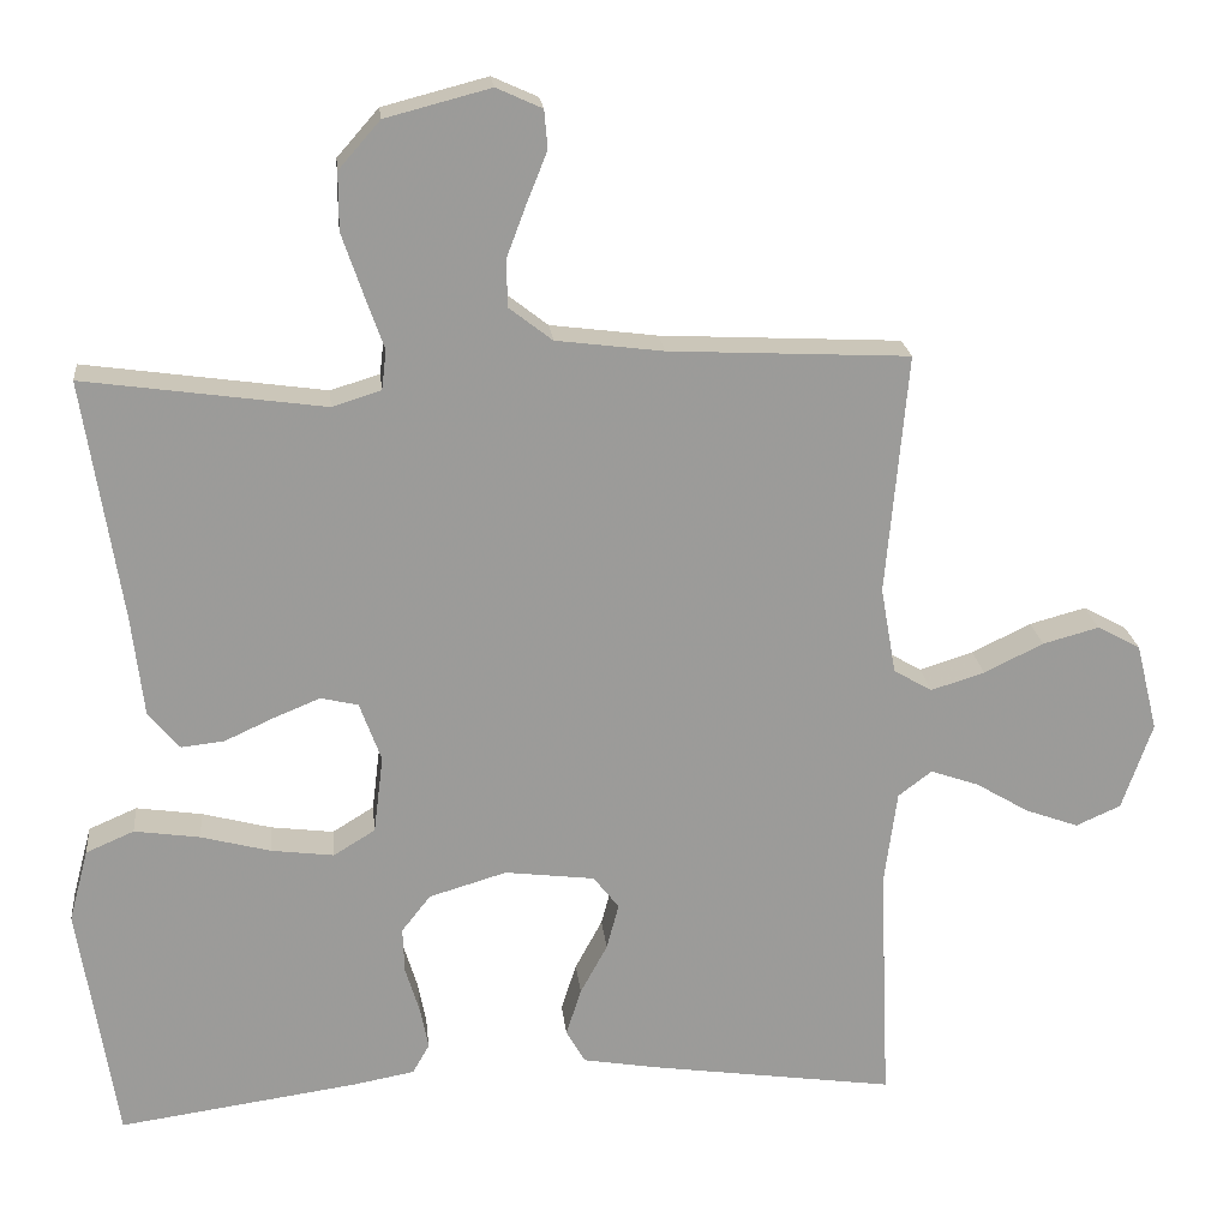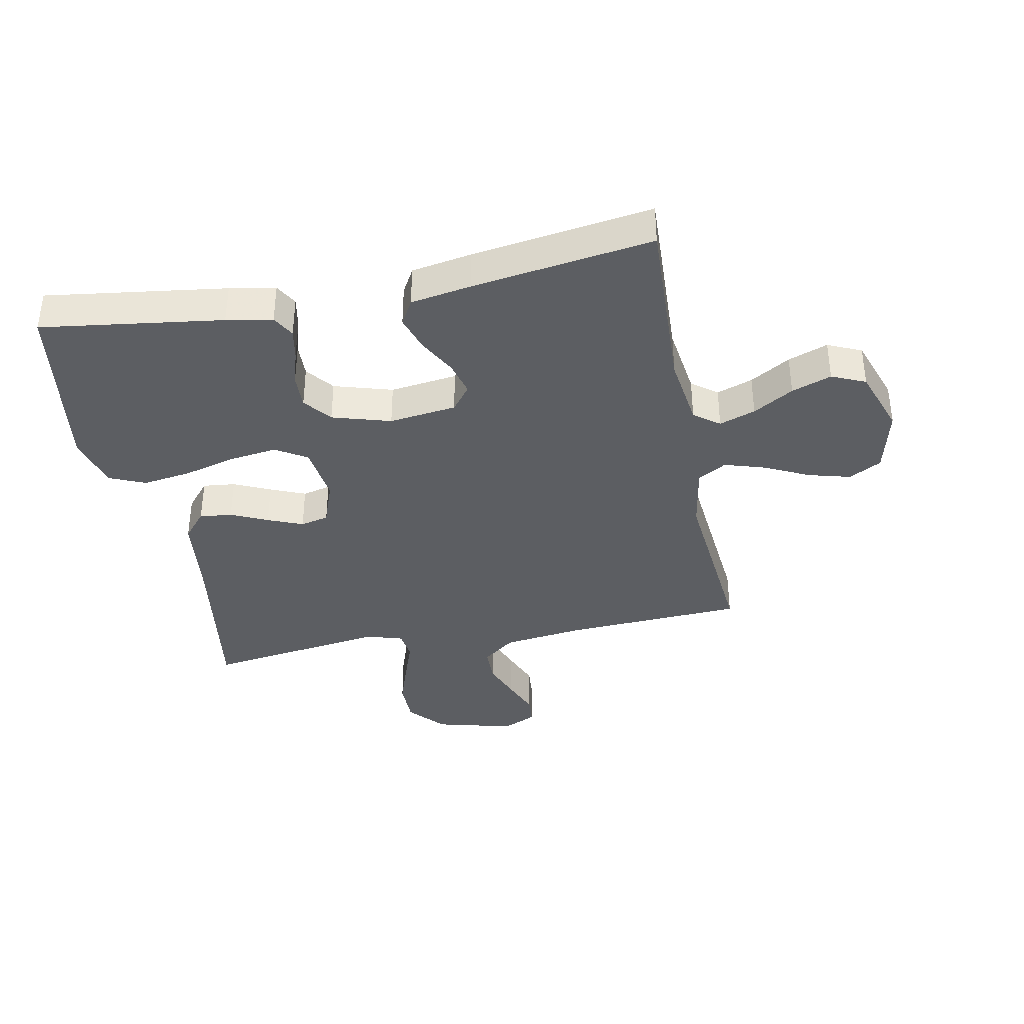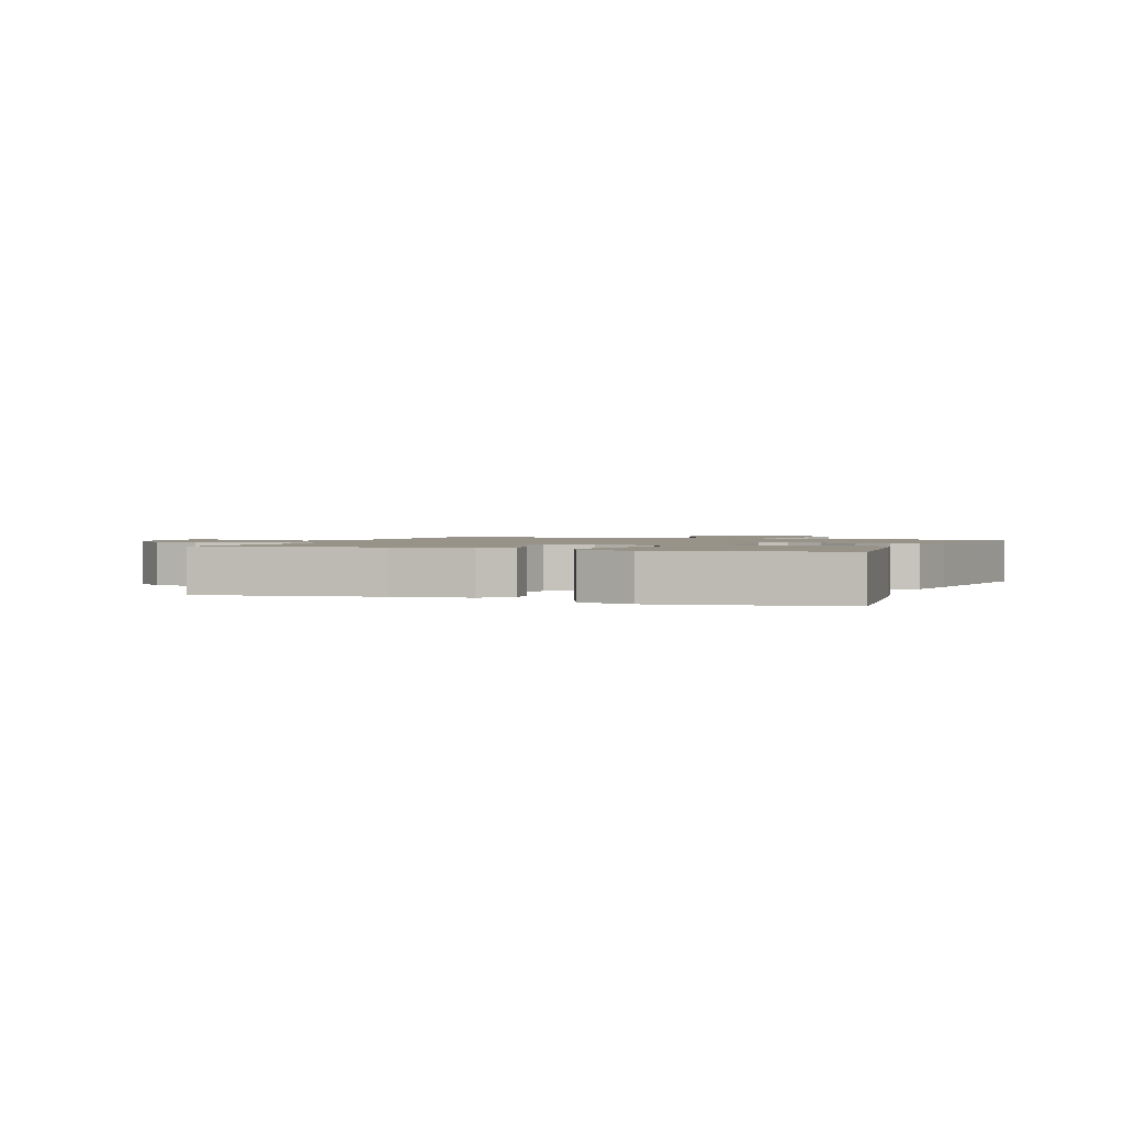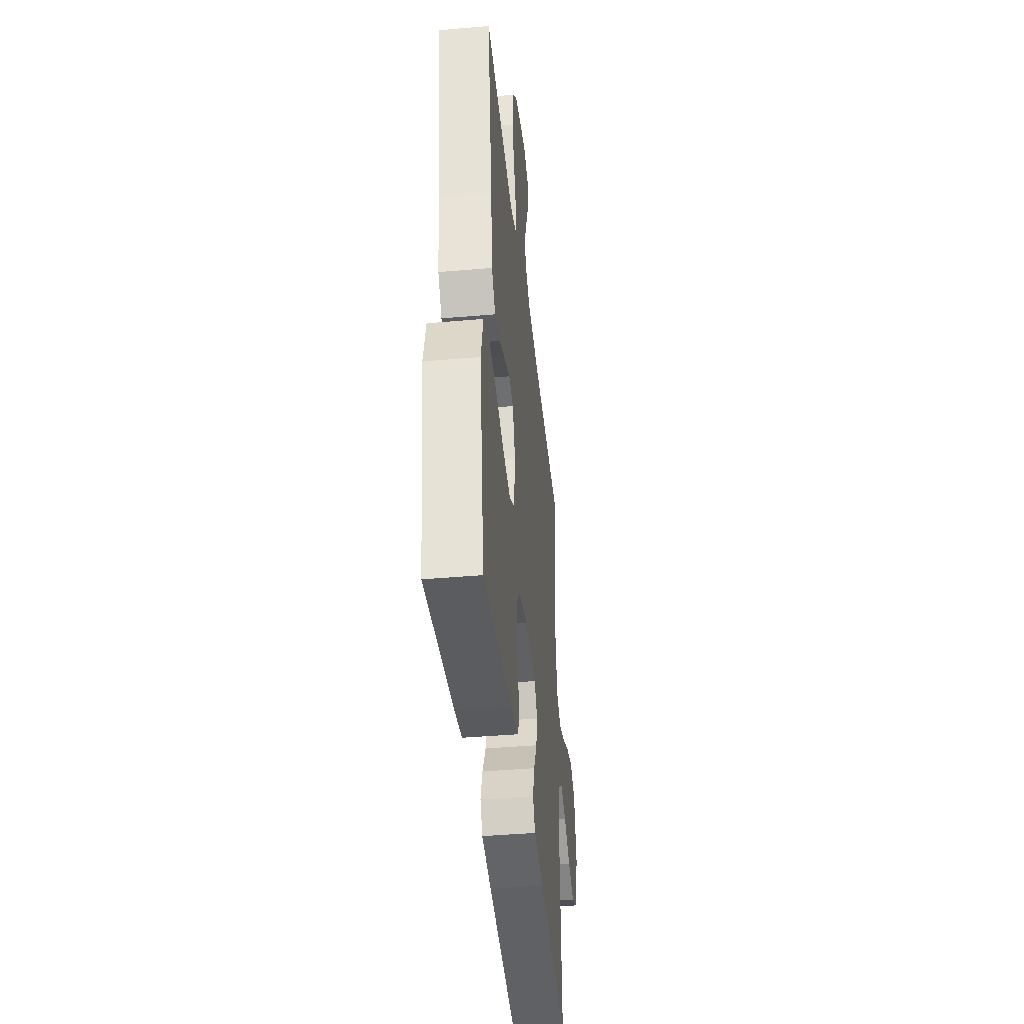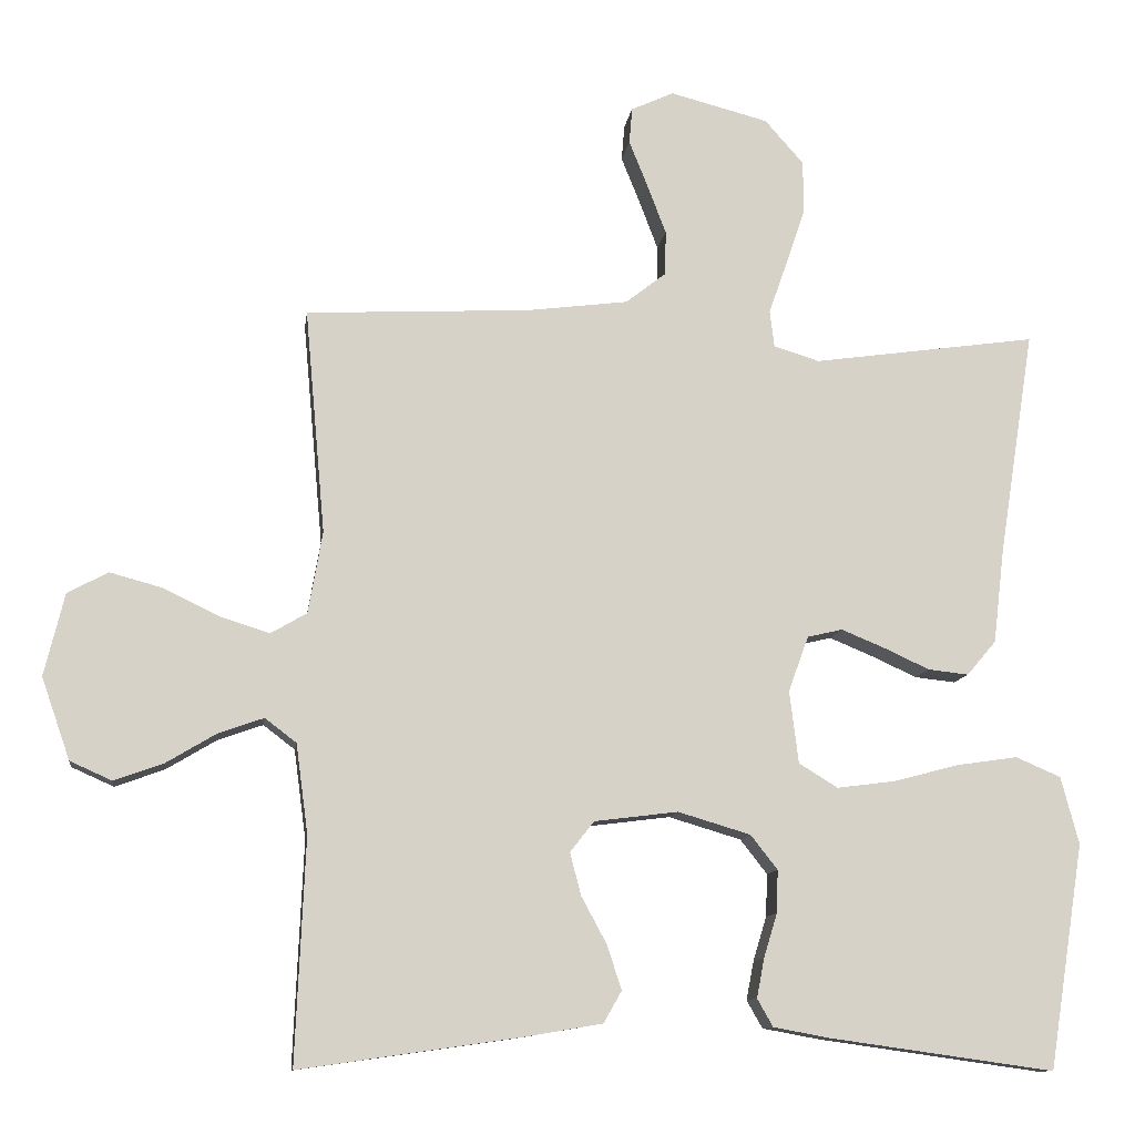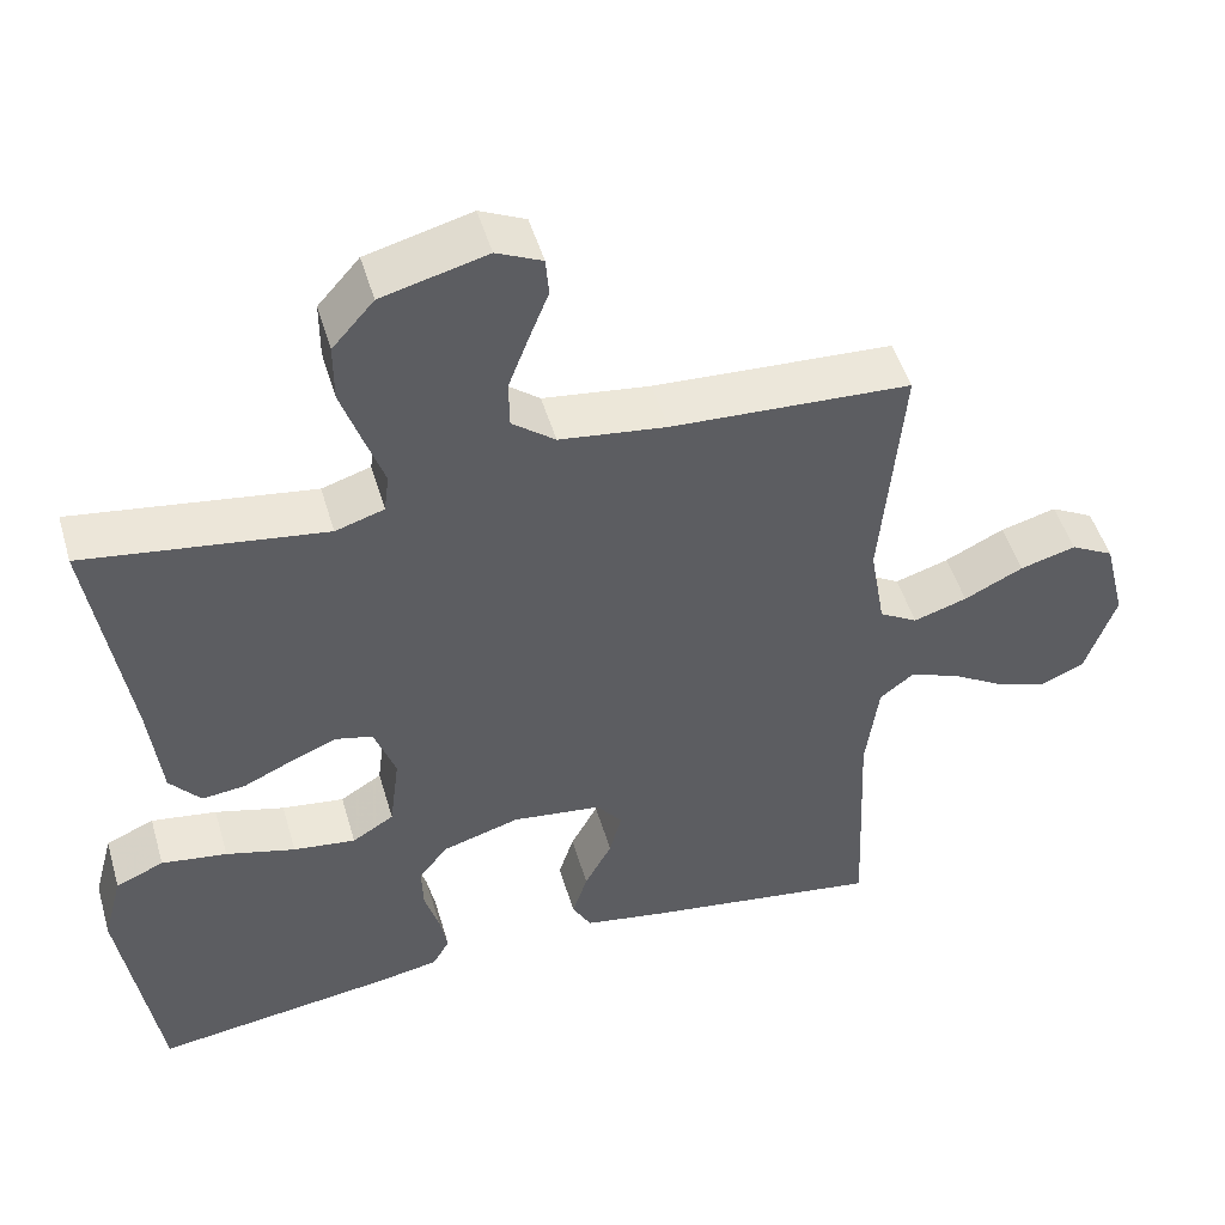
<metadata>
{"format":"obj","ext":"obj","renderer":"f3d","projection":"perspective","resolution":1024,"background":"white","views":[{"elev":20.8,"azim":174.0,"up":"+Z"},{"elev":-37.6,"azim":-168.8,"up":"+Y"},{"elev":1.5,"azim":111.1,"up":"+Y"},{"elev":-41.7,"azim":96.0,"up":"+Z"},{"elev":-10.9,"azim":-7.6,"up":"+Z"},{"elev":49.0,"azim":163.8,"up":"+Z"}]}
</metadata>
<code>
v 0.5 0.07 0.5
v 0.453 0.07 0.2
v 0.438 0.07 0.073
v 0.399 0.07 0.027
v 0.345 0.07 0.033
v 0.284 0.07 0.061
v 0.226 0.07 0.085
v 0.179 0.07 0.074
v 0.152 0.07 0
v 0.164 0.07 -0.097
v 0.216 0.07 -0.129
v 0.294 0.07 -0.119
v 0.381 0.07 -0.096
v 0.463 0.07 -0.084
v 0.523 0.07 -0.11
v 0.547 0.07 -0.2
v 0.5 0.07 -0.5
v 0.2 0.07 -0.458
v 0.124 0.07 -0.444
v 0.103 0.07 -0.407
v 0.113 0.07 -0.355
v 0.131 0.07 -0.296
v 0.133 0.07 -0.239
v 0.097 0.07 -0.193
v 0 0.07 -0.164
v -0.112 0.07 -0.178
v -0.144 0.07 -0.219
v -0.129 0.07 -0.276
v -0.095 0.07 -0.339
v -0.076 0.07 -0.398
v -0.1 0.07 -0.44
v -0.2 0.07 -0.457
v -0.5 0.07 -0.5
v -0.487 0.07 -0.2
v -0.503 0.07 -0.081
v -0.545 0.07 -0.049
v -0.605 0.07 -0.07
v -0.672 0.07 -0.11
v -0.738 0.07 -0.134
v -0.794 0.07 -0.109
v -0.832 0.07 0
v -0.805 0.07 0.11
v -0.751 0.07 0.139
v -0.681 0.07 0.12
v -0.607 0.07 0.084
v -0.54 0.07 0.063
v -0.492 0.07 0.091
v -0.473 0.07 0.2
v -0.5 0.07 0.5
v -0.2 0.07 0.515
v -0.066 0.07 0.532
v -0.012 0.07 0.574
v -0.011 0.07 0.633
v -0.036 0.07 0.699
v -0.061 0.07 0.761
v -0.057 0.07 0.809
v 0 0.07 0.835
v 0.131 0.07 0.801
v 0.183 0.07 0.742
v 0.183 0.07 0.67
v 0.157 0.07 0.594
v 0.133 0.07 0.526
v 0.139 0.07 0.477
v 0.2 0.07 0.458
v 0.5 0 0.5
v 0.453 0 0.2
v 0.438 0 0.073
v 0.399 0 0.027
v 0.345 0 0.033
v 0.284 0 0.061
v 0.226 0 0.085
v 0.179 0 0.074
v 0.152 0 0
v 0.164 0 -0.097
v 0.216 0 -0.129
v 0.294 0 -0.119
v 0.381 0 -0.096
v 0.463 0 -0.084
v 0.523 0 -0.11
v 0.547 0 -0.2
v 0.5 0 -0.5
v 0.2 0 -0.458
v 0.124 0 -0.444
v 0.103 0 -0.407
v 0.113 0 -0.355
v 0.131 0 -0.296
v 0.133 0 -0.239
v 0.097 0 -0.193
v 0 0 -0.164
v -0.112 0 -0.178
v -0.144 0 -0.219
v -0.129 0 -0.276
v -0.095 0 -0.339
v -0.076 0 -0.398
v -0.1 0 -0.44
v -0.2 0 -0.457
v -0.5 0 -0.5
v -0.487 0 -0.2
v -0.503 0 -0.081
v -0.545 0 -0.049
v -0.605 0 -0.07
v -0.672 0 -0.11
v -0.738 0 -0.134
v -0.794 0 -0.109
v -0.832 0 0
v -0.805 0 0.11
v -0.751 0 0.139
v -0.681 0 0.12
v -0.607 0 0.084
v -0.54 0 0.063
v -0.492 0 0.091
v -0.473 0 0.2
v -0.5 0 0.5
v -0.2 0 0.515
v -0.066 0 0.532
v -0.012 0 0.574
v -0.011 0 0.633
v -0.036 0 0.699
v -0.061 0 0.761
v -0.057 0 0.809
v 0 0 0.835
v 0.131 0 0.801
v 0.183 0 0.742
v 0.183 0 0.67
v 0.157 0 0.594
v 0.133 0 0.526
v 0.139 0 0.477
v 0.2 0 0.458
f 59 60 61 62
f 57 58 59 62
f 57 62 63
f 54 55 56 57
f 53 54 57 63
f 52 53 63
f 51 52 63
f 50 51 63 64
f 48 49 50 64
f 42 43 44 45
f 42 45 46
f 41 42 46
f 40 41 46
f 37 38 39 40
f 36 37 40 46
f 35 36 46 47
f 31 32 33 34
f 28 29 30 31
f 27 28 31 34
f 26 27 34 35
f 19 20 21 22
f 17 18 19 22
f 17 22 23
f 16 17 23 24
f 12 13 14 15
f 11 12 15 16
f 3 4 5 6
f 2 3 6 7
f 1 2 7 8
f 48 64 1 8
f 47 48 8 9
f 25 26 35 47
f 25 47 9 10
f 11 16 24 25
f 10 11 25
f 126 125 124 123
f 126 123 122 121
f 127 126 121
f 121 120 119 118
f 127 121 118 117
f 127 117 116
f 127 116 115
f 128 127 115 114
f 128 114 113 112
f 109 108 107 106
f 110 109 106
f 110 106 105
f 110 105 104
f 104 103 102 101
f 110 104 101 100
f 111 110 100 99
f 98 97 96 95
f 95 94 93 92
f 98 95 92 91
f 99 98 91 90
f 86 85 84 83
f 86 83 82 81
f 87 86 81
f 88 87 81 80
f 79 78 77 76
f 80 79 76 75
f 70 69 68 67
f 71 70 67 66
f 72 71 66 65
f 72 65 128 112
f 73 72 112 111
f 111 99 90 89
f 74 73 111 89
f 89 88 80 75
f 89 75 74
f 1 65 66 2
f 2 66 67 3
f 3 67 68 4
f 4 68 69 5
f 5 69 70 6
f 6 70 71 7
f 7 71 72 8
f 8 72 73 9
f 9 73 74 10
f 10 74 75 11
f 11 75 76 12
f 12 76 77 13
f 13 77 78 14
f 14 78 79 15
f 15 79 80 16
f 16 80 81 17
f 17 81 82 18
f 18 82 83 19
f 19 83 84 20
f 20 84 85 21
f 21 85 86 22
f 22 86 87 23
f 23 87 88 24
f 24 88 89 25
f 25 89 90 26
f 26 90 91 27
f 27 91 92 28
f 28 92 93 29
f 29 93 94 30
f 30 94 95 31
f 31 95 96 32
f 32 96 97 33
f 33 97 98 34
f 34 98 99 35
f 35 99 100 36
f 36 100 101 37
f 37 101 102 38
f 38 102 103 39
f 39 103 104 40
f 40 104 105 41
f 41 105 106 42
f 42 106 107 43
f 43 107 108 44
f 44 108 109 45
f 45 109 110 46
f 46 110 111 47
f 47 111 112 48
f 48 112 113 49
f 49 113 114 50
f 50 114 115 51
f 51 115 116 52
f 52 116 117 53
f 53 117 118 54
f 54 118 119 55
f 55 119 120 56
f 56 120 121 57
f 57 121 122 58
f 58 122 123 59
f 59 123 124 60
f 60 124 125 61
f 61 125 126 62
f 62 126 127 63
f 63 127 128 64
f 64 128 65 1

</code>
